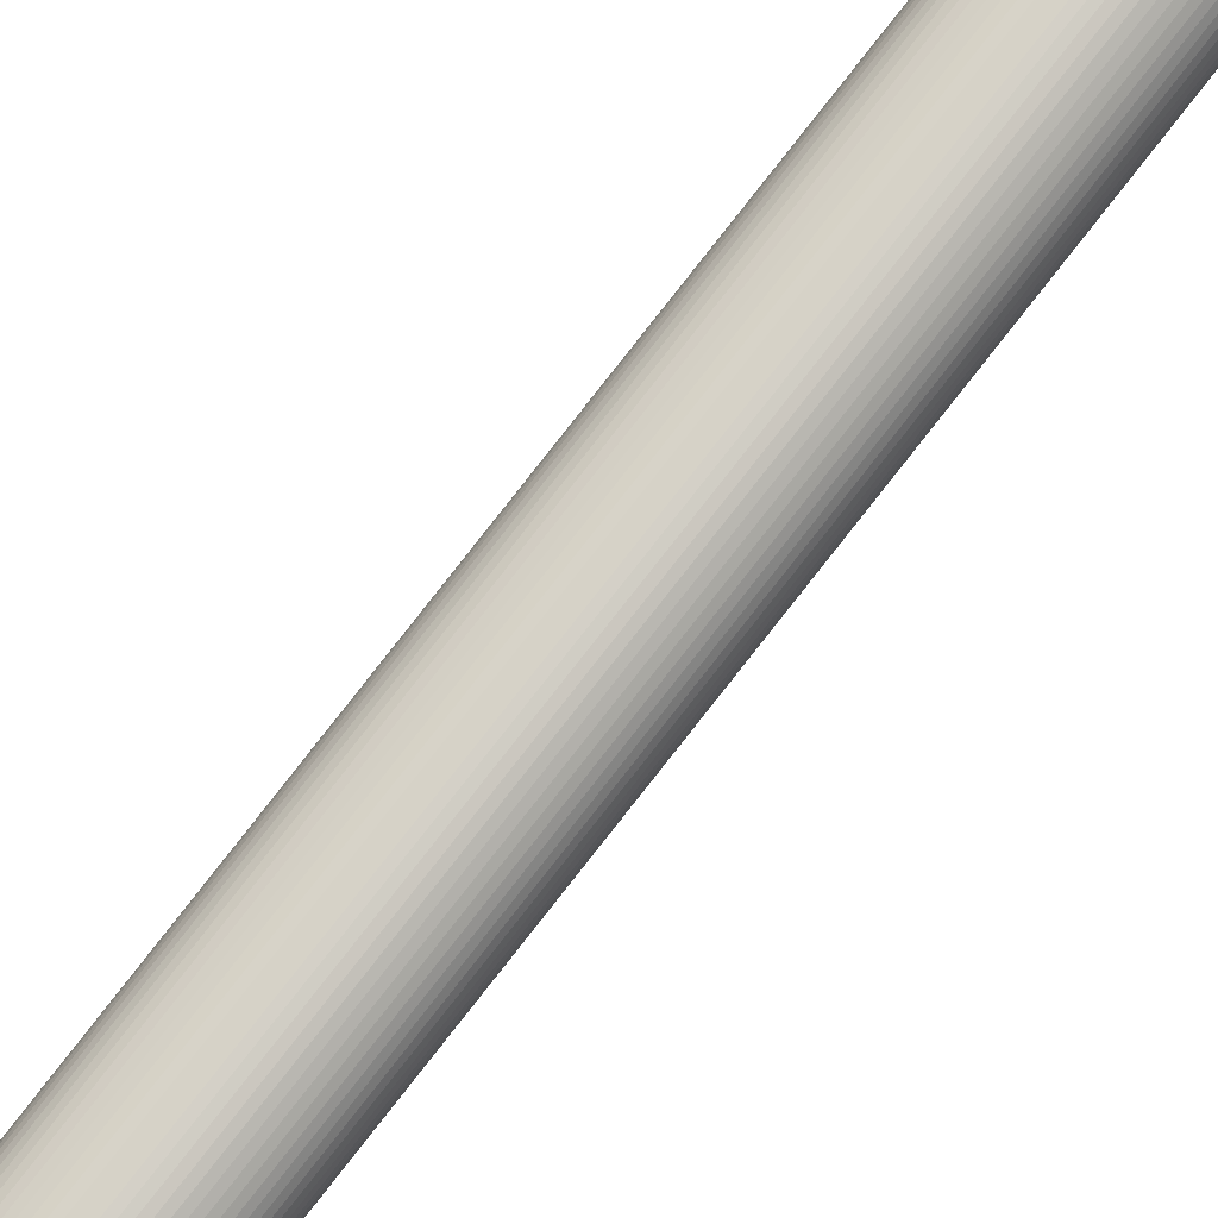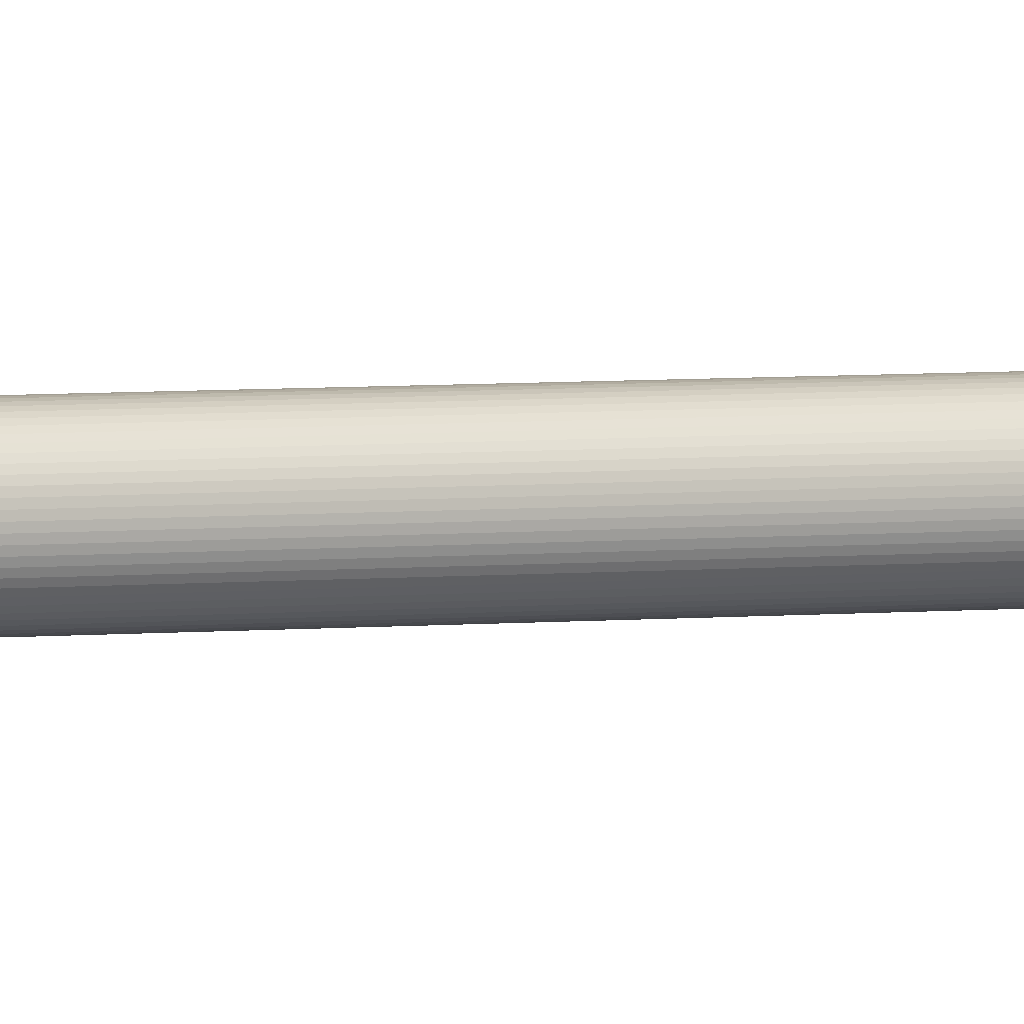
<metadata>
{"format":"obj","ext":"obj","renderer":"f3d","projection":"perspective","resolution":1024,"background":"white","views":[{"elev":79.1,"azim":38.0,"up":"+Z"},{"elev":2.2,"azim":-124.0,"up":"+Z"}]}
</metadata>
<code>
v -0.009296 -0.6548 0
v -0.009296 0.6548 -0
v -0.009251 -0.6548 -0.000911
v -0.009251 0.6548 -0.000911
v -0.009117 -0.6548 -0.001813
v -0.009117 0.6548 -0.001814
v -0.008896 -0.6548 -0.002698
v -0.008896 0.6548 -0.002698
v -0.008588 -0.6548 -0.003557
v -0.008588 0.6548 -0.003557
v -0.008198 -0.6548 -0.004382
v -0.008198 0.6548 -0.004382
v -0.007729 -0.6548 -0.005164
v -0.007729 0.6548 -0.005165
v -0.007186 -0.6548 -0.005897
v -0.007186 0.6548 -0.005897
v -0.006573 -0.6548 -0.006573
v -0.006573 0.6548 -0.006573
v -0.005897 -0.6548 -0.007186
v -0.005897 0.6548 -0.007186
v -0.005164 -0.6548 -0.007729
v -0.005165 0.6548 -0.007729
v -0.004382 -0.6548 -0.008198
v -0.004382 0.6548 -0.008198
v -0.003557 -0.6548 -0.008588
v -0.003557 0.6548 -0.008588
v -0.002698 -0.6548 -0.008896
v -0.002698 0.6548 -0.008896
v -0.001813 -0.6548 -0.009117
v -0.001814 0.6548 -0.009117
v -0.000911 -0.6548 -0.009251
v -0.000911 0.6548 -0.009251
v 0 -0.6548 -0.009296
v -0 0.6548 -0.009296
v 0.000911 -0.6548 -0.009251
v 0.000911 0.6548 -0.009251
v 0.001814 -0.6548 -0.009117
v 0.001813 0.6548 -0.009117
v 0.002698 -0.6548 -0.008896
v 0.002698 0.6548 -0.008896
v 0.003557 -0.6548 -0.008588
v 0.003557 0.6548 -0.008588
v 0.004382 -0.6548 -0.008198
v 0.004382 0.6548 -0.008198
v 0.005165 -0.6548 -0.007729
v 0.005164 0.6548 -0.007729
v 0.005897 -0.6548 -0.007186
v 0.005897 0.6548 -0.007186
v 0.006573 -0.6548 -0.006573
v 0.006573 0.6548 -0.006573
v 0.007186 -0.6548 -0.005897
v 0.007186 0.6548 -0.005897
v 0.007729 -0.6548 -0.005164
v 0.007729 0.6548 -0.005165
v 0.008198 -0.6548 -0.004382
v 0.008198 0.6548 -0.004382
v 0.008588 -0.6548 -0.003557
v 0.008588 0.6548 -0.003557
v 0.008896 -0.6548 -0.002698
v 0.008896 0.6548 -0.002698
v 0.009117 -0.6548 -0.001813
v 0.009117 0.6548 -0.001814
v 0.009251 -0.6548 -0.000911
v 0.009251 0.6548 -0.000911
v 0.009296 -0.6548 0
v 0.009296 0.6548 -0
v 0.009251 -0.6548 0.000911
v 0.009251 0.6548 0.000911
v 0.009117 -0.6548 0.001814
v 0.009117 0.6548 0.001813
v 0.008896 -0.6548 0.002698
v 0.008896 0.6548 0.002698
v 0.008588 -0.6548 0.003557
v 0.008588 0.6548 0.003557
v 0.008198 -0.6548 0.004382
v 0.008198 0.6548 0.004382
v 0.007729 -0.6548 0.005165
v 0.007729 0.6548 0.005164
v 0.007186 -0.6548 0.005897
v 0.007186 0.6548 0.005897
v 0.006573 -0.6548 0.006573
v 0.006573 0.6548 0.006573
v 0.005897 -0.6548 0.007186
v 0.005897 0.6548 0.007186
v 0.005165 -0.6548 0.007729
v 0.005164 0.6548 0.007729
v 0.004382 -0.6548 0.008198
v 0.004382 0.6548 0.008198
v 0.003557 -0.6548 0.008588
v 0.003557 0.6548 0.008588
v 0.002698 -0.6548 0.008896
v 0.002698 0.6548 0.008896
v 0.001814 -0.6548 0.009117
v 0.001813 0.6548 0.009117
v 0.000911 -0.6548 0.009251
v 0.000911 0.6548 0.009251
v 0 -0.6548 0.009296
v -0 0.6548 0.009296
v -0.000911 -0.6548 0.009251
v -0.000911 0.6548 0.009251
v -0.001813 -0.6548 0.009117
v -0.001814 0.6548 0.009117
v -0.002698 -0.6548 0.008896
v -0.002698 0.6548 0.008896
v -0.003557 -0.6548 0.008588
v -0.003557 0.6548 0.008588
v -0.004382 -0.6548 0.008198
v -0.004382 0.6548 0.008198
v -0.005164 -0.6548 0.007729
v -0.005165 0.6548 0.007729
v -0.005897 -0.6548 0.007186
v -0.005897 0.6548 0.007186
v -0.006573 -0.6548 0.006573
v -0.006573 0.6548 0.006573
v -0.007186 -0.6548 0.005897
v -0.007186 0.6548 0.005897
v -0.007729 -0.6548 0.005165
v -0.007729 0.6548 0.005164
v -0.008198 -0.6548 0.004382
v -0.008198 0.6548 0.004382
v -0.008588 -0.6548 0.003557
v -0.008588 0.6548 0.003557
v -0.008896 -0.6548 0.002698
v -0.008896 0.6548 0.002698
v -0.009117 -0.6548 0.001814
v -0.009117 0.6548 0.001813
v -0.009251 -0.6548 0.000911
v -0.009251 0.6548 0.000911
v -0.009296 0.6548 -0
v -0.009251 0.6548 -0.000911
v -0.009117 0.6548 -0.001814
v -0.008896 0.6548 -0.002698
v -0.008588 0.6548 -0.003557
v -0.008198 0.6548 -0.004382
v -0.007729 0.6548 -0.005165
v -0.007186 0.6548 -0.005897
v -0.006573 0.6548 -0.006573
v -0.005897 0.6548 -0.007186
v -0.005165 0.6548 -0.007729
v -0.004382 0.6548 -0.008198
v -0.003557 0.6548 -0.008588
v -0.002698 0.6548 -0.008896
v -0.001814 0.6548 -0.009117
v -0.000911 0.6548 -0.009251
v -0 0.6548 -0.009296
v 0.000911 0.6548 -0.009251
v 0.001813 0.6548 -0.009117
v 0.002698 0.6548 -0.008896
v 0.003557 0.6548 -0.008588
v 0.004382 0.6548 -0.008198
v 0.005164 0.6548 -0.007729
v 0.005897 0.6548 -0.007186
v 0.006573 0.6548 -0.006573
v 0.007186 0.6548 -0.005897
v 0.007729 0.6548 -0.005165
v 0.008198 0.6548 -0.004382
v 0.008588 0.6548 -0.003557
v 0.008896 0.6548 -0.002698
v 0.009117 0.6548 -0.001814
v 0.009251 0.6548 -0.000911
v 0.009296 0.6548 -0
v 0.009251 0.6548 0.000911
v 0.009117 0.6548 0.001813
v 0.008896 0.6548 0.002698
v 0.008588 0.6548 0.003557
v 0.008198 0.6548 0.004382
v 0.007729 0.6548 0.005164
v 0.007186 0.6548 0.005897
v 0.006573 0.6548 0.006573
v 0.005897 0.6548 0.007186
v 0.005164 0.6548 0.007729
v 0.004382 0.6548 0.008198
v 0.003557 0.6548 0.008588
v 0.002698 0.6548 0.008896
v 0.001813 0.6548 0.009117
v 0.000911 0.6548 0.009251
v -0 0.6548 0.009296
v -0.000911 0.6548 0.009251
v -0.001814 0.6548 0.009117
v -0.002698 0.6548 0.008896
v -0.003557 0.6548 0.008588
v -0.004382 0.6548 0.008198
v -0.005165 0.6548 0.007729
v -0.005897 0.6548 0.007186
v -0.006573 0.6548 0.006573
v -0.007186 0.6548 0.005897
v -0.007729 0.6548 0.005164
v -0.008198 0.6548 0.004382
v -0.008588 0.6548 0.003557
v -0.008896 0.6548 0.002698
v -0.009117 0.6548 0.001813
v -0.009251 0.6548 0.000911
v -0.02589 0.6548 -0.008568
v -0.025 0.6548 -0.01108
v -0.01272 0.6548 -0.02462
v -0.01031 0.6548 -0.02576
v 7.7e-05 0.6548 -0.02783
v 0.002737 0.6548 -0.0277
v 0.02106 0.6548 -0.01791
v 0.02264 0.6548 -0.01577
v 0.02709 0.6548 0.00197
v 0.02669 0.6548 0.004605
v 0.02106 0.6548 0.01653
v 0.01927 0.6548 0.0185
v 0.01287 0.6548 0.02324
v 0.01046 0.6548 0.02438
v 0.005371 0.6548 0.02593
v 0.002737 0.6548 0.02632
v -0.005218 0.6548 0.02593
v -0.007801 0.6548 0.02528
v -0.01911 0.6548 0.0185
v -0.0209 0.6548 0.01653
v -0.02654 0.6548 0.004605
v -0.02693 0.6548 0.00197
v -0.02706 0.6548 -0.00069
v -0.02693 0.6548 -0.00335
v -0.02654 0.6548 -0.005984
v -0.02589 0.6548 -0.008568
v -0.025 0.6548 -0.01108
v -0.02386 0.6548 -0.01348
v -0.02249 0.6548 -0.01577
v -0.0209 0.6548 -0.01791
v -0.01911 0.6548 -0.01988
v -0.01714 0.6548 -0.02167
v -0.015 0.6548 -0.02326
v -0.01272 0.6548 -0.02462
v -0.01031 0.6548 -0.02576
v -0.007801 0.6548 -0.02666
v -0.005218 0.6548 -0.02731
v -0.002583 0.6548 -0.0277
v 7.7e-05 0.6548 -0.02783
v 0.002737 0.6548 -0.0277
v 0.005371 0.6548 -0.02731
v 0.007955 0.6548 -0.02666
v 0.01046 0.6548 -0.02576
v 0.01287 0.6548 -0.02462
v 0.01516 0.6548 -0.02326
v 0.01729 0.6548 -0.02167
v 0.01927 0.6548 -0.01988
v 0.02106 0.6548 -0.01791
v 0.02264 0.6548 -0.01577
v 0.02401 0.6548 -0.01348
v 0.02515 0.6548 -0.01108
v 0.02605 0.6548 -0.008568
v 0.02669 0.6548 -0.005984
v 0.02709 0.6548 -0.00335
v 0.02722 0.6548 -0.00069
v 0.02709 0.6548 0.00197
v 0.02669 0.6548 0.004605
v 0.02605 0.6548 0.007188
v 0.02515 0.6548 0.009696
v 0.02401 0.6548 0.0121
v 0.02264 0.6548 0.01439
v 0.02106 0.6548 0.01653
v 0.01927 0.6548 0.0185
v 0.01729 0.6548 0.02029
v 0.01516 0.6548 0.02188
v 0.01287 0.6548 0.02324
v 0.01046 0.6548 0.02438
v 0.007955 0.6548 0.02528
v 0.005371 0.6548 0.02593
v 0.002737 0.6548 0.02632
v 7.7e-05 0.6548 0.02645
v -0.002583 0.6548 0.02632
v -0.005218 0.6548 0.02593
v -0.007801 0.6548 0.02528
v -0.01031 0.6548 0.02438
v -0.01272 0.6548 0.02324
v -0.015 0.6548 0.02188
v -0.01714 0.6548 0.02029
v -0.01911 0.6548 0.0185
v -0.0209 0.6548 0.01653
v -0.02249 0.6548 0.01439
v -0.02386 0.6548 0.0121
v -0.025 0.6548 0.009696
v -0.02589 0.6548 0.007188
v -0.02654 0.6548 0.004605
v -0.02693 0.6548 0.00197
v -4e-05 0.7319 0.000359
v -4e-05 0.7319 0.000359
v -4e-05 0.7319 0.000359
v -4e-05 0.7319 0.000359
v -4e-05 0.7319 0.000359
v -4e-05 0.7319 0.000359
v -4e-05 0.7319 0.000359
v -4e-05 0.7319 0.000359
v -4e-05 0.7319 0.000359
v -4e-05 0.7319 0.000359
v -4e-05 0.7319 0.000359
v -4e-05 0.7319 0.000359
v -4e-05 0.7319 0.000359
v -4e-05 0.7319 0.000359
v -4e-05 0.7319 0.000359
v -4e-05 0.7319 0.000359
v -4e-05 0.7319 0.000359
v -4e-05 0.7319 0.000359
v -4e-05 0.7319 0.000359
v -4e-05 0.7319 0.000359
v -4e-05 0.7319 0.000359
v -4e-05 0.7319 0.000359
v -4e-05 0.7319 0.000359
v -4e-05 0.7319 0.000359
v -4e-05 0.7319 0.000359
v -4e-05 0.7319 0.000359
v -4e-05 0.7319 0.000359
v -4e-05 0.7319 0.000359
v -4e-05 0.7319 0.000359
v -4e-05 0.7319 0.000359
v -4e-05 0.7319 0.000359
v -4e-05 0.7319 0.000359
v -4e-05 0.7319 0.000359
v -4e-05 0.7319 0.000359
v -4e-05 0.7319 0.000359
v -4e-05 0.7319 0.000359
v -4e-05 0.7319 0.000359
v -4e-05 0.7319 0.000359
v -4e-05 0.7319 0.000359
v -4e-05 0.7319 0.000359
v -4e-05 0.7319 0.000359
v -4e-05 0.7319 0.000359
v -4e-05 0.7319 0.000359
v -4e-05 0.7319 0.000359
v -4e-05 0.7319 0.000359
v -4e-05 0.7319 0.000359
v -4e-05 0.7319 0.000359
v -4e-05 0.7319 0.000359
v -4e-05 0.7319 0.000359
v -4e-05 0.7319 0.000359
v -4e-05 0.7319 0.000359
v -4e-05 0.7319 0.000359
v -4e-05 0.7319 0.000359
v -4e-05 0.7319 0.000359
v -4e-05 0.7319 0.000359
v -4e-05 0.7319 0.000359
v -4e-05 0.7319 0.000359
v -4e-05 0.7319 0.000359
v -4e-05 0.7319 0.000359
v -4e-05 0.7319 0.000359
v -4e-05 0.7319 0.000359
v -4e-05 0.7319 0.000359
v -4e-05 0.7319 0.000359
v -4e-05 0.7319 0.000359
v -4e-05 0.7319 0.000359
v -4e-05 0.7319 0.000359
v -4e-05 0.7319 0.000359
v -4e-05 0.7319 0.000359
v -4e-05 0.7319 0.000359
v -4e-05 0.7319 0.000359
v -4e-05 0.7319 0.000359
v -4e-05 0.7319 0.000359
v -4e-05 0.7319 0.000359
v -4e-05 0.7319 0.000359
v -4e-05 0.7319 0.000359
v -4e-05 0.7319 0.000359
v -4e-05 0.7319 0.000359
v -4e-05 0.7319 0.000359
v -4e-05 0.7319 0.000359
v -4e-05 0.7319 0.000359
v -4e-05 0.7319 0.000359
v -4e-05 0.7319 0.000359
v -4e-05 0.7319 0.000359
v -4e-05 0.7319 0.000359
v -4e-05 0.7319 0.000359
v -4e-05 0.7319 0.000359
f 2 3 1
f 4 5 3
f 6 7 5
f 8 9 7
f 10 11 9
f 12 13 11
f 14 15 13
f 16 17 15
f 18 19 17
f 20 21 19
f 22 23 21
f 24 25 23
f 26 27 25
f 28 29 27
f 30 31 29
f 32 33 31
f 34 35 33
f 36 37 35
f 38 39 37
f 40 41 39
f 42 43 41
f 44 45 43
f 46 47 45
f 48 49 47
f 50 51 49
f 52 53 51
f 54 55 53
f 56 57 55
f 58 59 57
f 60 61 59
f 62 63 61
f 64 65 63
f 66 67 65
f 68 69 67
f 70 71 69
f 72 73 71
f 74 75 73
f 76 77 75
f 78 79 77
f 80 81 79
f 82 83 81
f 84 85 83
f 86 87 85
f 88 89 87
f 90 91 89
f 92 93 91
f 94 95 93
f 96 97 95
f 98 99 97
f 100 101 99
f 102 103 101
f 104 105 103
f 106 107 105
f 108 109 107
f 110 111 109
f 112 113 111
f 114 115 113
f 116 117 115
f 118 119 117
f 120 121 119
f 122 123 121
f 124 125 123
f 50 152 153
f 126 127 125
f 128 1 127
f 31 63 95
f 120 187 188
f 68 161 162
f 16 135 136
f 86 170 171
f 34 144 145
f 104 179 180
f 52 153 154
f 122 188 189
f 70 162 163
f 18 136 137
f 88 171 172
f 36 145 146
f 106 180 181
f 54 154 155
f 124 189 190
f 72 163 164
f 20 137 138
f 90 172 173
f 38 146 147
f 108 181 182
f 4 129 130
f 56 155 156
f 126 190 191
f 74 164 165
f 22 138 139
f 92 173 174
f 40 147 148
f 110 182 183
f 58 156 157
f 128 191 192
f 6 130 131
f 76 165 166
f 24 139 140
f 94 174 175
f 42 148 149
f 112 183 184
f 60 157 158
f 2 192 129
f 8 131 132
f 78 166 167
f 26 140 141
f 96 175 176
f 44 149 150
f 114 184 185
f 62 158 159
f 10 132 133
f 80 167 168
f 28 141 142
f 98 176 177
f 46 150 151
f 116 185 186
f 64 159 160
f 12 133 134
f 82 168 169
f 30 142 143
f 100 177 178
f 48 151 152
f 118 186 187
f 66 160 161
f 14 134 135
f 84 169 170
f 32 143 144
f 102 178 179
f 179 264 265
f 152 239 153
f 180 265 266
f 153 240 154
f 181 266 267
f 154 241 155
f 182 267 268
f 155 242 156
f 130 215 216
f 26 195 24
f 94 208 207
f 183 268 269
f 156 243 157
f 131 216 217
f 184 269 270
f 157 244 158
f 132 217 218
f 10 193 8
f 185 270 271
f 158 245 159
f 133 218 219
f 186 271 272
f 159 246 160
f 134 219 220
f 116 211 114
f 187 272 273
f 160 247 161
f 135 220 221
f 188 273 274
f 80 204 203
f 161 248 162
f 136 221 222
f 189 274 275
f 162 249 163
f 137 222 223
f 190 275 276
f 163 250 164
f 138 223 224
f 191 276 277
f 164 251 165
f 139 224 225
f 192 277 278
f 165 252 166
f 140 225 226
f 129 278 215
f 166 253 167
f 141 226 227
f 167 254 168
f 142 227 228
f 104 209 102
f 168 255 169
f 143 228 229
f 169 256 170
f 68 202 201
f 144 229 230
f 170 257 171
f 145 230 231
f 36 197 34
f 171 258 172
f 52 200 199
f 146 231 232
f 172 259 173
f 146 233 147
f 88 206 205
f 173 260 174
f 147 234 148
f 174 261 175
f 148 235 149
f 175 262 176
f 149 236 150
f 176 263 177
f 150 237 151
f 177 264 178
f 151 238 152
f 128 213 126
f 251 336 337
f 225 310 311
f 277 364 278
f 252 337 338
f 226 311 312
f 215 364 301
f 253 338 339
f 227 312 313
f 254 339 340
f 228 313 314
f 255 340 341
f 229 314 315
f 255 342 256
f 229 316 230
f 257 342 343
f 231 316 317
f 193 280 279
f 258 343 344
f 232 317 318
f 195 282 281
f 259 344 345
f 233 318 319
f 197 284 283
f 259 346 260
f 234 319 320
f 199 286 285
f 261 346 347
f 234 321 235
f 201 288 287
f 262 347 348
f 236 321 322
f 203 290 289
f 263 348 349
f 237 322 323
f 205 292 291
f 264 349 350
f 238 323 324
f 207 294 293
f 264 351 265
f 239 324 325
f 209 296 295
f 266 351 352
f 240 325 326
f 211 298 297
f 267 352 353
f 241 326 327
f 214 299 213
f 268 353 354
f 242 327 328
f 216 301 302
f 269 354 355
f 243 328 329
f 216 303 217
f 270 355 356
f 244 329 330
f 218 303 304
f 270 357 271
f 245 330 331
f 219 304 305
f 272 357 358
f 245 332 246
f 220 305 306
f 273 358 359
f 247 332 333
f 221 306 307
f 274 359 360
f 248 333 334
f 222 307 308
f 275 360 361
f 248 335 249
f 223 308 309
f 276 361 362
f 250 335 336
f 224 309 310
f 277 362 363
f 2 4 3
f 4 6 5
f 6 8 7
f 8 10 9
f 10 12 11
f 12 14 13
f 14 16 15
f 16 18 17
f 18 20 19
f 20 22 21
f 22 24 23
f 24 26 25
f 26 28 27
f 28 30 29
f 30 32 31
f 32 34 33
f 34 36 35
f 36 38 37
f 38 40 39
f 40 42 41
f 42 44 43
f 44 46 45
f 46 48 47
f 48 50 49
f 50 52 51
f 52 54 53
f 54 56 55
f 56 58 57
f 58 60 59
f 60 62 61
f 62 64 63
f 64 66 65
f 66 68 67
f 68 70 69
f 70 72 71
f 72 74 73
f 74 76 75
f 76 78 77
f 78 80 79
f 80 82 81
f 82 84 83
f 84 86 85
f 86 88 87
f 88 90 89
f 90 92 91
f 92 94 93
f 94 96 95
f 96 98 97
f 98 100 99
f 100 102 101
f 102 104 103
f 104 106 105
f 106 108 107
f 108 110 109
f 110 112 111
f 112 114 113
f 114 116 115
f 116 118 117
f 118 120 119
f 120 122 121
f 122 124 123
f 124 126 125
f 50 48 152
f 126 128 127
f 128 2 1
f 127 1 3
f 3 5 127
f 5 7 127
f 7 9 11
f 11 13 7
f 13 15 7
f 15 17 23
f 17 19 23
f 19 21 23
f 23 25 31
f 25 27 31
f 27 29 31
f 31 33 35
f 35 37 31
f 37 39 31
f 39 41 43
f 43 45 47
f 47 49 55
f 49 51 55
f 51 53 55
f 55 57 63
f 57 59 63
f 59 61 63
f 63 65 67
f 67 69 71
f 71 73 75
f 75 77 71
f 77 79 71
f 79 81 87
f 81 83 87
f 83 85 87
f 87 89 91
f 91 93 95
f 95 97 99
f 99 101 103
f 103 105 107
f 107 109 103
f 109 111 103
f 111 113 115
f 115 117 119
f 119 121 123
f 123 125 127
f 39 43 31
f 43 47 31
f 63 67 71
f 87 91 79
f 91 95 79
f 95 99 111
f 99 103 111
f 111 115 119
f 119 123 127
f 127 7 15
f 15 23 31
f 47 55 63
f 63 71 95
f 71 79 95
f 111 119 95
f 119 127 95
f 127 15 31
f 31 47 63
f 127 31 95
f 120 118 187
f 68 66 161
f 16 14 135
f 86 84 170
f 34 32 144
f 104 102 179
f 52 50 153
f 122 120 188
f 70 68 162
f 18 16 136
f 88 86 171
f 36 34 145
f 106 104 180
f 54 52 154
f 124 122 189
f 72 70 163
f 20 18 137
f 90 88 172
f 38 36 146
f 108 106 181
f 4 2 129
f 56 54 155
f 126 124 190
f 74 72 164
f 22 20 138
f 92 90 173
f 40 38 147
f 110 108 182
f 58 56 156
f 128 126 191
f 6 4 130
f 76 74 165
f 24 22 139
f 94 92 174
f 42 40 148
f 112 110 183
f 60 58 157
f 2 128 192
f 8 6 131
f 78 76 166
f 26 24 140
f 96 94 175
f 44 42 149
f 114 112 184
f 62 60 158
f 10 8 132
f 80 78 167
f 28 26 141
f 98 96 176
f 46 44 150
f 116 114 185
f 64 62 159
f 12 10 133
f 82 80 168
f 30 28 142
f 100 98 177
f 48 46 151
f 118 116 186
f 66 64 160
f 14 12 134
f 84 82 169
f 32 30 143
f 102 100 178
f 179 178 264
f 152 238 239
f 180 179 265
f 153 239 240
f 181 180 266
f 154 240 241
f 182 181 267
f 155 241 242
f 130 129 215
f 26 196 195
f 94 96 208
f 183 182 268
f 156 242 243
f 131 130 216
f 184 183 269
f 157 243 244
f 132 131 217
f 10 194 193
f 185 184 270
f 158 244 245
f 133 132 218
f 186 185 271
f 159 245 246
f 134 133 219
f 116 212 211
f 187 186 272
f 160 246 247
f 135 134 220
f 188 187 273
f 80 82 204
f 161 247 248
f 136 135 221
f 189 188 274
f 162 248 249
f 137 136 222
f 190 189 275
f 163 249 250
f 138 137 223
f 191 190 276
f 164 250 251
f 139 138 224
f 192 191 277
f 165 251 252
f 140 139 225
f 129 192 278
f 166 252 253
f 141 140 226
f 167 253 254
f 142 141 227
f 104 210 209
f 168 254 255
f 143 142 228
f 169 255 256
f 68 70 202
f 144 143 229
f 170 256 257
f 145 144 230
f 36 198 197
f 171 257 258
f 52 54 200
f 146 145 231
f 172 258 259
f 146 232 233
f 88 90 206
f 173 259 260
f 147 233 234
f 174 260 261
f 148 234 235
f 175 261 262
f 149 235 236
f 176 262 263
f 150 236 237
f 177 263 264
f 151 237 238
f 128 214 213
f 251 250 336
f 225 224 310
f 277 363 364
f 252 251 337
f 226 225 311
f 215 278 364
f 253 252 338
f 227 226 312
f 254 253 339
f 228 227 313
f 255 254 340
f 229 228 314
f 255 341 342
f 229 315 316
f 257 256 342
f 231 230 316
f 193 194 280
f 258 257 343
f 232 231 317
f 195 196 282
f 259 258 344
f 233 232 318
f 197 198 284
f 259 345 346
f 234 233 319
f 199 200 286
f 261 260 346
f 234 320 321
f 201 202 288
f 262 261 347
f 236 235 321
f 203 204 290
f 263 262 348
f 237 236 322
f 205 206 292
f 264 263 349
f 238 237 323
f 207 208 294
f 264 350 351
f 239 238 324
f 209 210 296
f 266 265 351
f 240 239 325
f 211 212 298
f 267 266 352
f 241 240 326
f 214 300 299
f 268 267 353
f 242 241 327
f 216 215 301
f 269 268 354
f 243 242 328
f 216 302 303
f 270 269 355
f 244 243 329
f 218 217 303
f 270 356 357
f 245 244 330
f 219 218 304
f 272 271 357
f 245 331 332
f 220 219 305
f 273 272 358
f 247 246 332
f 221 220 306
f 274 273 359
f 248 247 333
f 222 221 307
f 275 274 360
f 248 334 335
f 223 222 308
f 276 275 361
f 250 249 335
f 224 223 309
f 277 276 362

</code>
